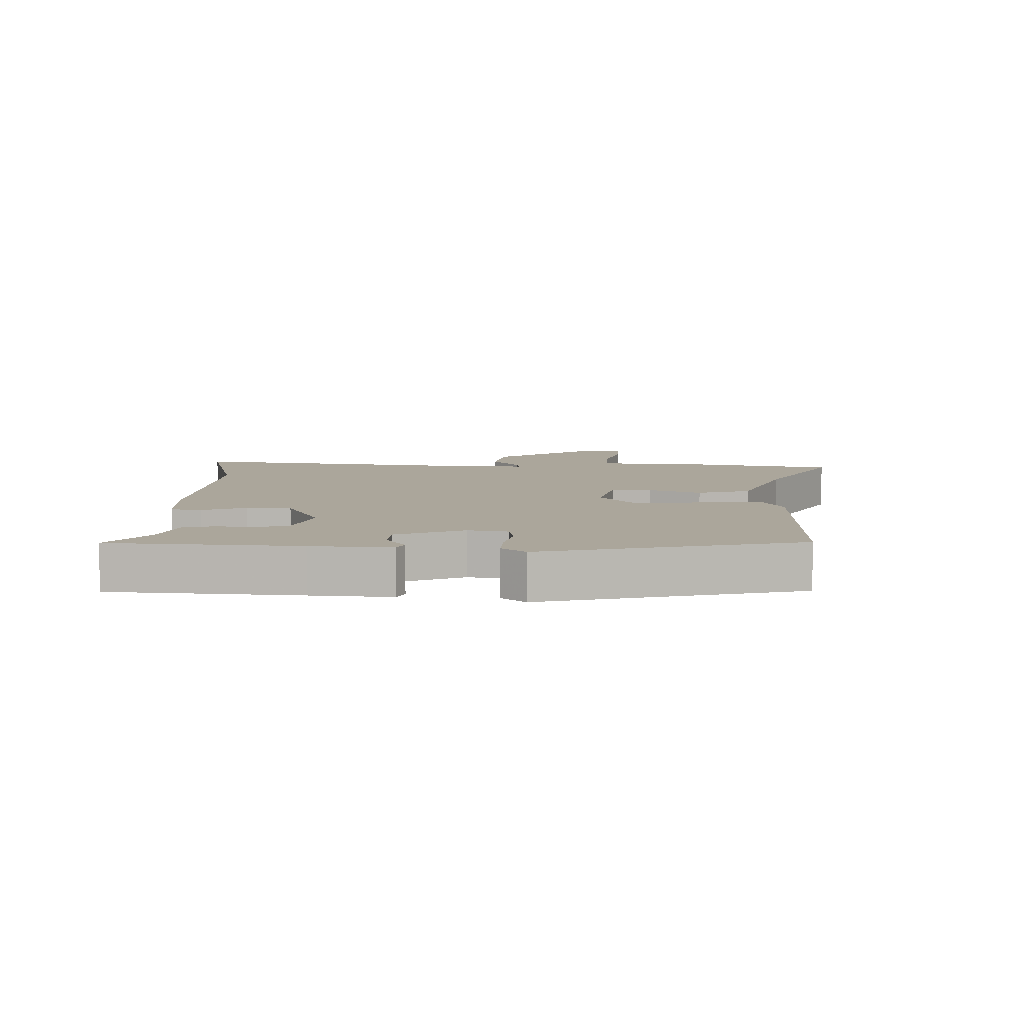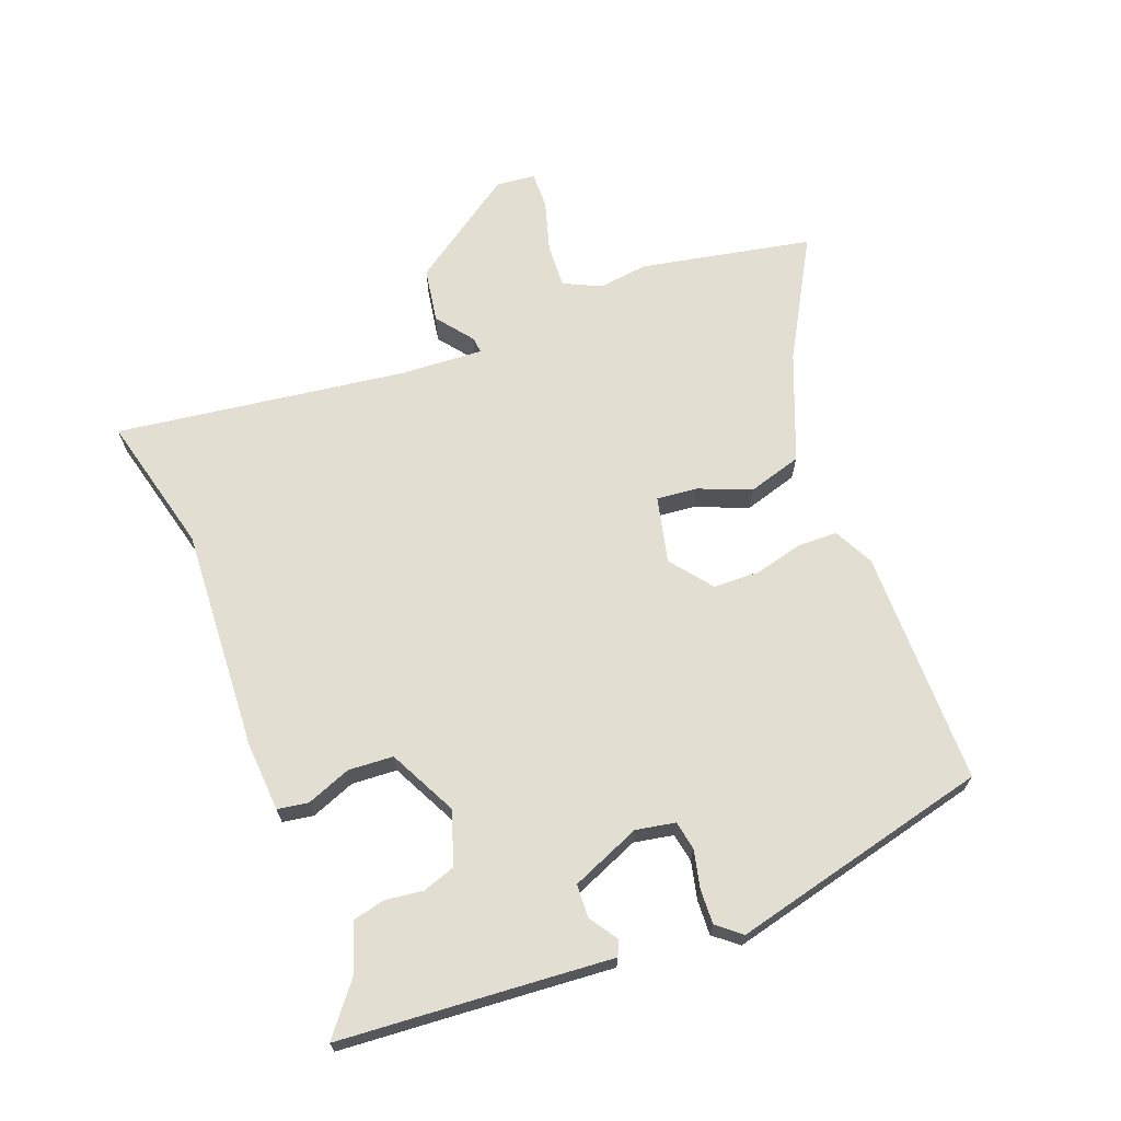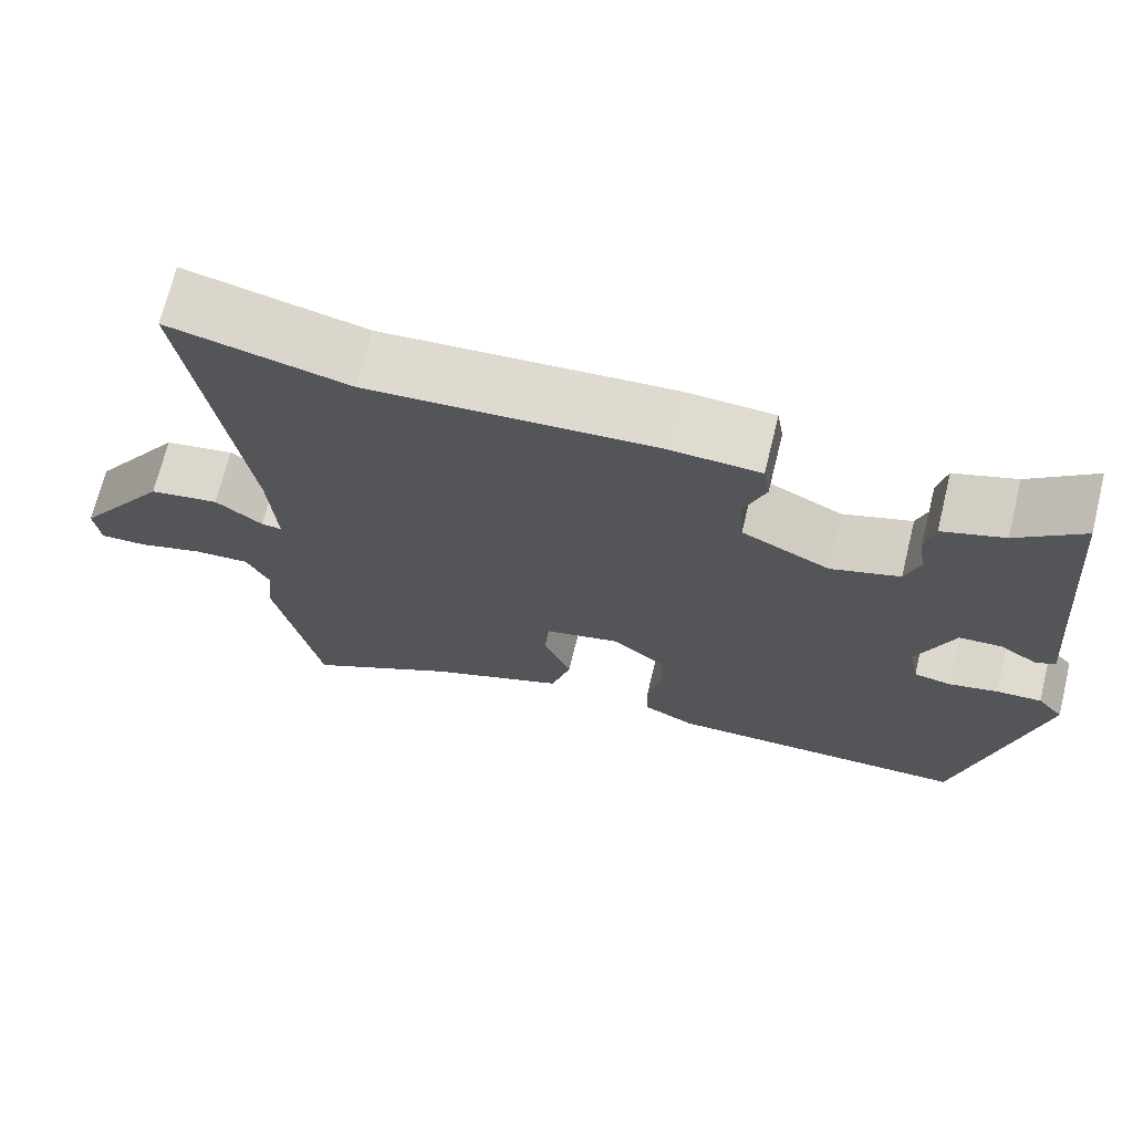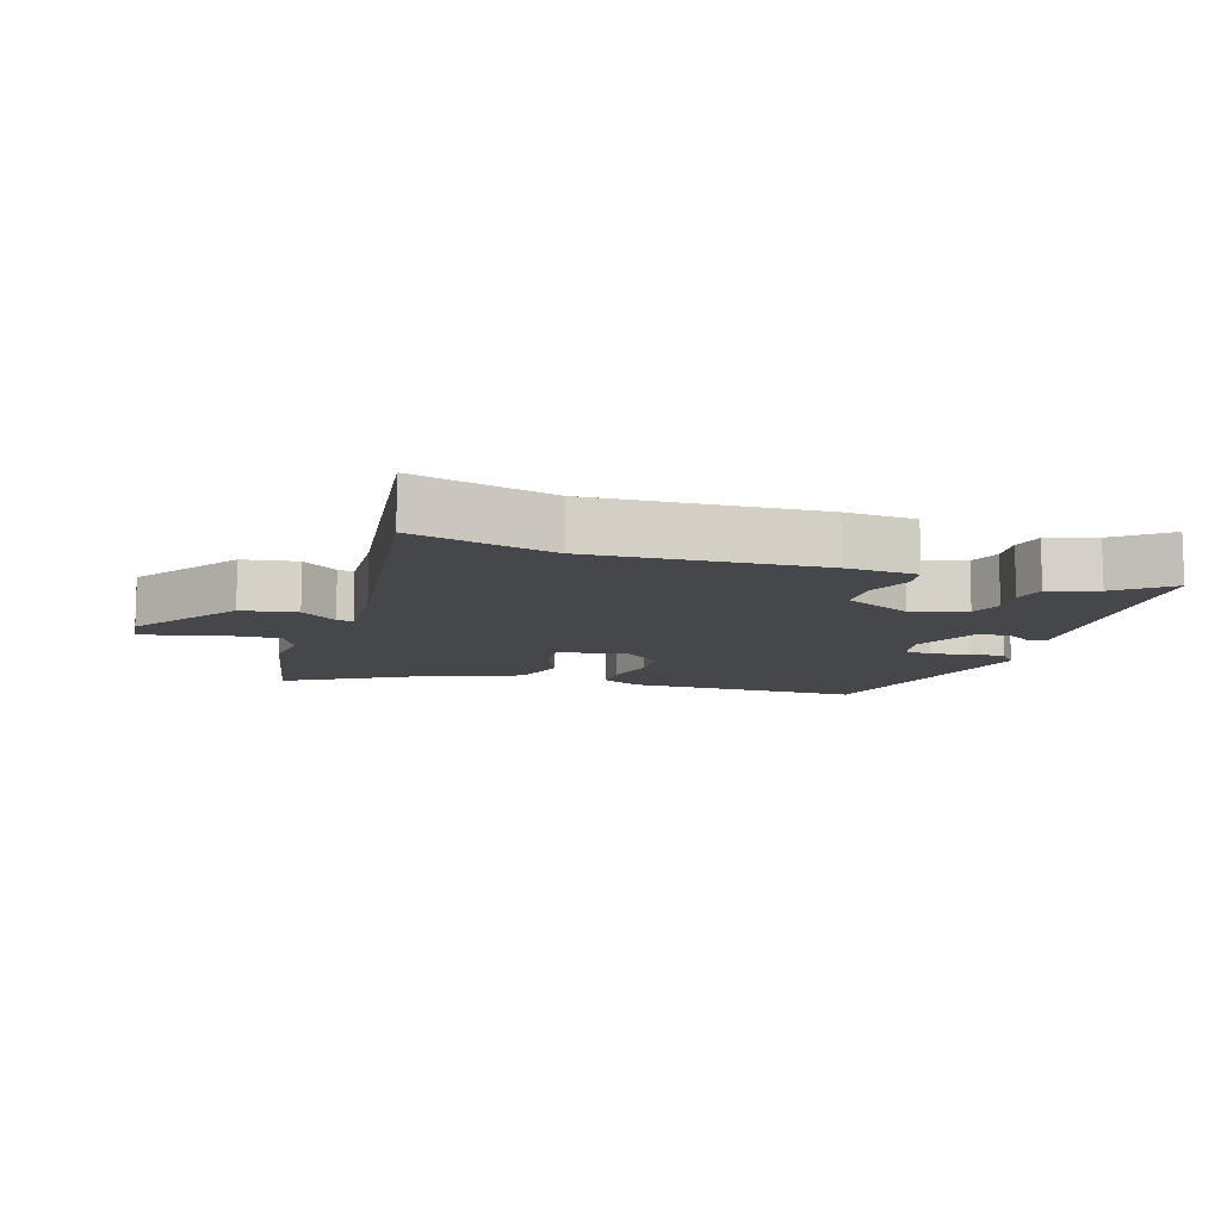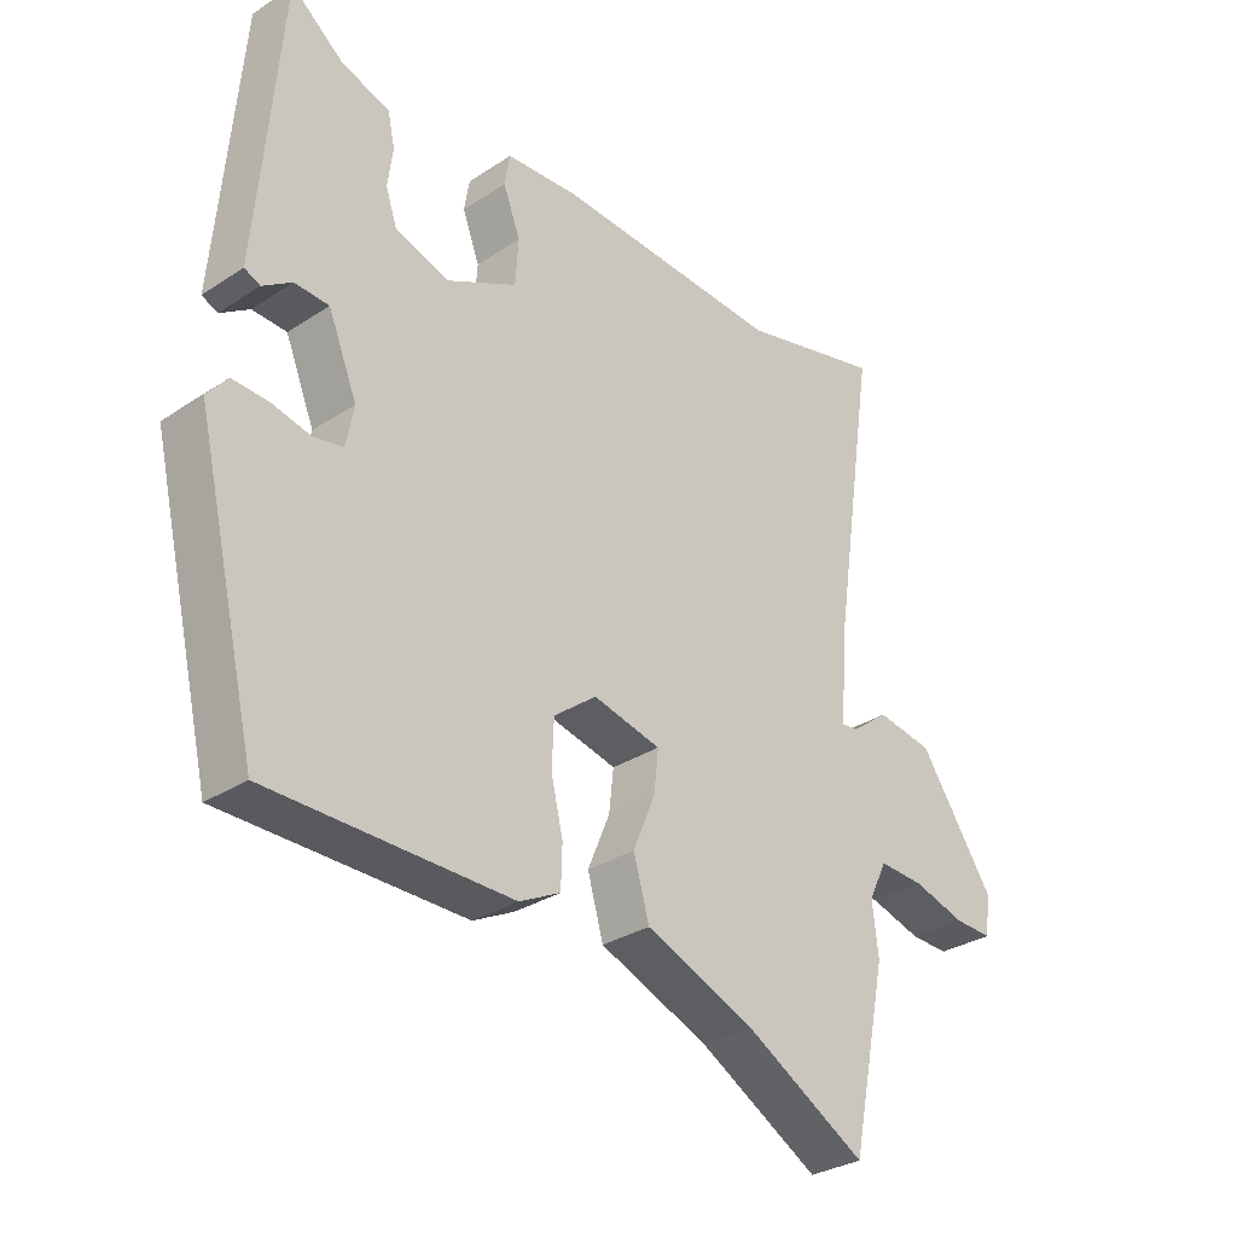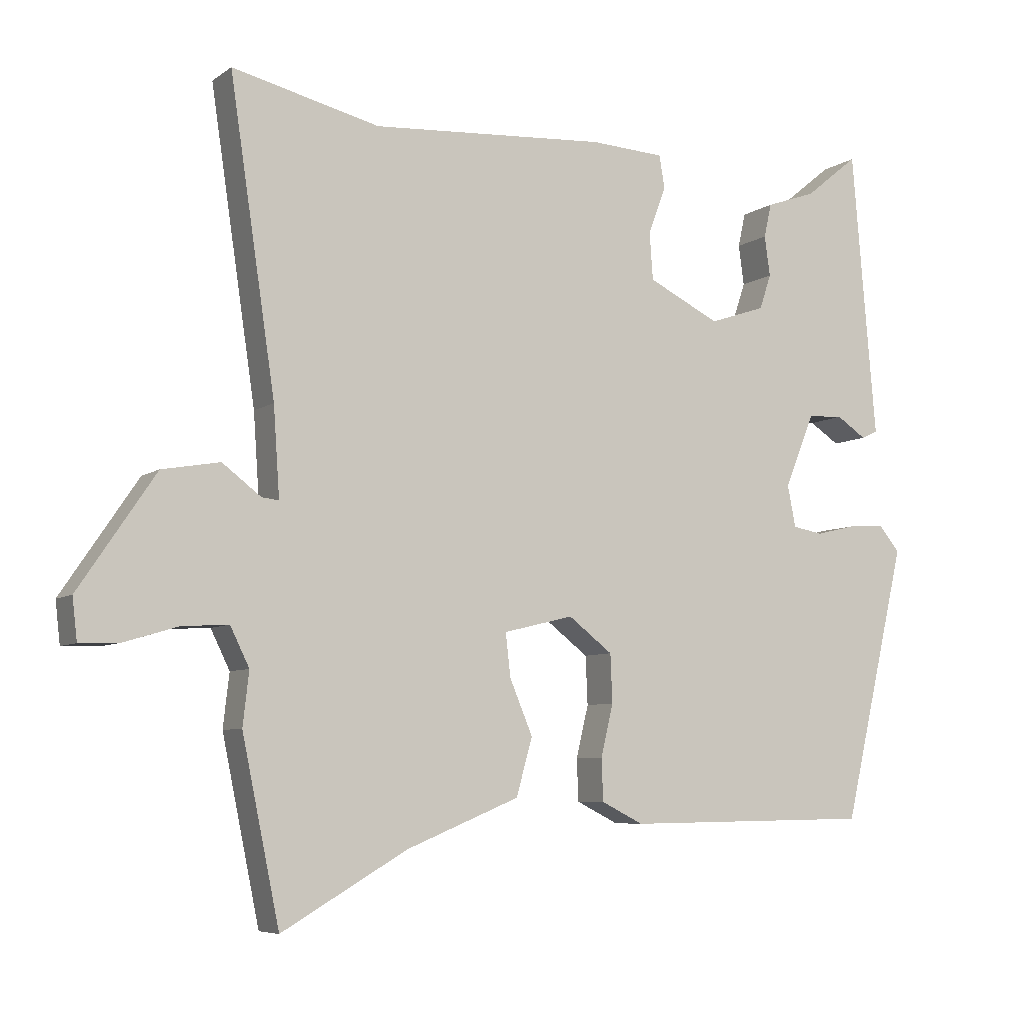
<metadata>
{"format":"obj","ext":"obj","renderer":"f3d","projection":"perspective","resolution":1024,"background":"white","views":[{"elev":7.9,"azim":90.7,"up":"+Y"},{"elev":67.6,"azim":68.5,"up":"+Y"},{"elev":70.1,"azim":13.8,"up":"+Z"},{"elev":-10.4,"azim":-18.3,"up":"+Y"},{"elev":-30.5,"azim":133.4,"up":"+Z"},{"elev":-6.6,"azim":-28.3,"up":"+Z"}]}
</metadata>
<code>
v -0.472 0.07 -0.634
v -0.527 0.07 -0.369
v -0.518 0.07 -0.291
v -0.546 0.07 -0.234
v -0.615 0.07 -0.238
v -0.694 0.07 -0.262
v -0.752 0.07 -0.264
v -0.759 0.07 -0.203
v -0.646 0.07 -0.036
v -0.561 0.07 -0.021
v -0.504 0.07 -0.064
v -0.479 0.07 -0.067
v -0.488 0.07 0.063
v -0.555 0.07 0.513
v -0.338 0.07 0.461
v 0.009 0.07 0.484
v 0.118 0.07 0.478
v 0.126 0.07 0.43
v 0.1 0.07 0.361
v 0.105 0.07 0.291
v 0.211 0.07 0.239
v 0.294 0.07 0.267
v 0.311 0.07 0.318
v 0.303 0.07 0.377
v 0.314 0.07 0.427
v 0.388 0.07 0.453
v 0.467 0.07 0.517
v 0.492 0.07 0.221
v 0.503 0.07 0.095
v 0.479 0.07 0.084
v 0.435 0.07 0.113
v 0.383 0.07 0.11
v 0.339 0.07 0.002
v 0.351 0.07 -0.059
v 0.396 0.07 -0.067
v 0.455 0.07 -0.053
v 0.509 0.07 -0.05
v 0.54 0.07 -0.087
v 0.446 0.07 -0.491
v 0.079 0.07 -0.496
v 0.017 0.07 -0.465
v 0.015 0.07 -0.403
v 0.033 0.07 -0.327
v 0.03 0.07 -0.256
v -0.035 0.07 -0.206
v -0.138 0.07 -0.231
v -0.131 0.07 -0.294
v -0.097 0.07 -0.375
v -0.121 0.07 -0.459
v -0.287 0.07 -0.527
v -0.472 0 -0.634
v -0.527 0 -0.369
v -0.518 0 -0.291
v -0.546 0 -0.234
v -0.615 0 -0.238
v -0.694 0 -0.262
v -0.752 0 -0.264
v -0.759 0 -0.203
v -0.646 0 -0.036
v -0.561 0 -0.021
v -0.504 0 -0.064
v -0.479 0 -0.067
v -0.488 0 0.063
v -0.555 0 0.513
v -0.338 0 0.461
v 0.009 0 0.484
v 0.118 0 0.478
v 0.126 0 0.43
v 0.1 0 0.361
v 0.105 0 0.291
v 0.211 0 0.239
v 0.294 0 0.267
v 0.311 0 0.318
v 0.303 0 0.377
v 0.314 0 0.427
v 0.388 0 0.453
v 0.467 0 0.517
v 0.492 0 0.221
v 0.503 0 0.095
v 0.479 0 0.084
v 0.435 0 0.113
v 0.383 0 0.11
v 0.339 0 0.002
v 0.351 0 -0.059
v 0.396 0 -0.067
v 0.455 0 -0.053
v 0.509 0 -0.05
v 0.54 0 -0.087
v 0.446 0 -0.491
v 0.079 0 -0.496
v 0.017 0 -0.465
v 0.015 0 -0.403
v 0.033 0 -0.327
v 0.03 0 -0.256
v -0.035 0 -0.206
v -0.138 0 -0.231
v -0.131 0 -0.294
v -0.097 0 -0.375
v -0.121 0 -0.459
v -0.287 0 -0.527
f 47 48 49 50
f 1 2 3
f 50 1 3
f 47 50 3
f 46 47 3
f 45 46 3 4
f 41 42 43
f 40 41 43
f 39 40 43
f 38 39 43
f 37 38 43
f 36 37 43
f 35 36 43
f 34 35 43 44
f 33 34 44 45
f 28 29 30 31
f 28 31 32
f 27 28 32
f 26 27 32
f 25 26 32
f 24 25 32
f 23 24 32
f 22 23 32 33
f 17 18 19
f 16 17 19
f 15 16 19
f 15 19 20
f 15 20 21
f 14 15 21
f 13 14 21
f 9 10 11
f 8 9 11
f 7 8 11
f 6 7 11
f 5 6 11
f 4 5 11 12
f 45 4 12
f 33 45 12
f 22 33 12
f 21 22 12
f 12 13 21
f 100 99 98 97
f 53 52 51
f 53 51 100
f 53 100 97
f 53 97 96
f 54 53 96 95
f 93 92 91
f 93 91 90
f 93 90 89
f 93 89 88
f 93 88 87
f 93 87 86
f 93 86 85
f 94 93 85 84
f 95 94 84 83
f 81 80 79 78
f 82 81 78
f 82 78 77
f 82 77 76
f 82 76 75
f 82 75 74
f 82 74 73
f 83 82 73 72
f 69 68 67
f 69 67 66
f 69 66 65
f 70 69 65
f 71 70 65
f 71 65 64
f 71 64 63
f 61 60 59
f 61 59 58
f 61 58 57
f 61 57 56
f 61 56 55
f 62 61 55 54
f 62 54 95
f 62 95 83
f 62 83 72
f 62 72 71
f 71 63 62
f 1 51 52 2
f 2 52 53 3
f 3 53 54 4
f 4 54 55 5
f 5 55 56 6
f 6 56 57 7
f 7 57 58 8
f 8 58 59 9
f 9 59 60 10
f 10 60 61 11
f 11 61 62 12
f 12 62 63 13
f 13 63 64 14
f 14 64 65 15
f 15 65 66 16
f 16 66 67 17
f 17 67 68 18
f 18 68 69 19
f 19 69 70 20
f 20 70 71 21
f 21 71 72 22
f 22 72 73 23
f 23 73 74 24
f 24 74 75 25
f 25 75 76 26
f 26 76 77 27
f 27 77 78 28
f 28 78 79 29
f 29 79 80 30
f 30 80 81 31
f 31 81 82 32
f 32 82 83 33
f 33 83 84 34
f 34 84 85 35
f 35 85 86 36
f 36 86 87 37
f 37 87 88 38
f 38 88 89 39
f 39 89 90 40
f 40 90 91 41
f 41 91 92 42
f 42 92 93 43
f 43 93 94 44
f 44 94 95 45
f 45 95 96 46
f 46 96 97 47
f 47 97 98 48
f 48 98 99 49
f 49 99 100 50
f 50 100 51 1

</code>
